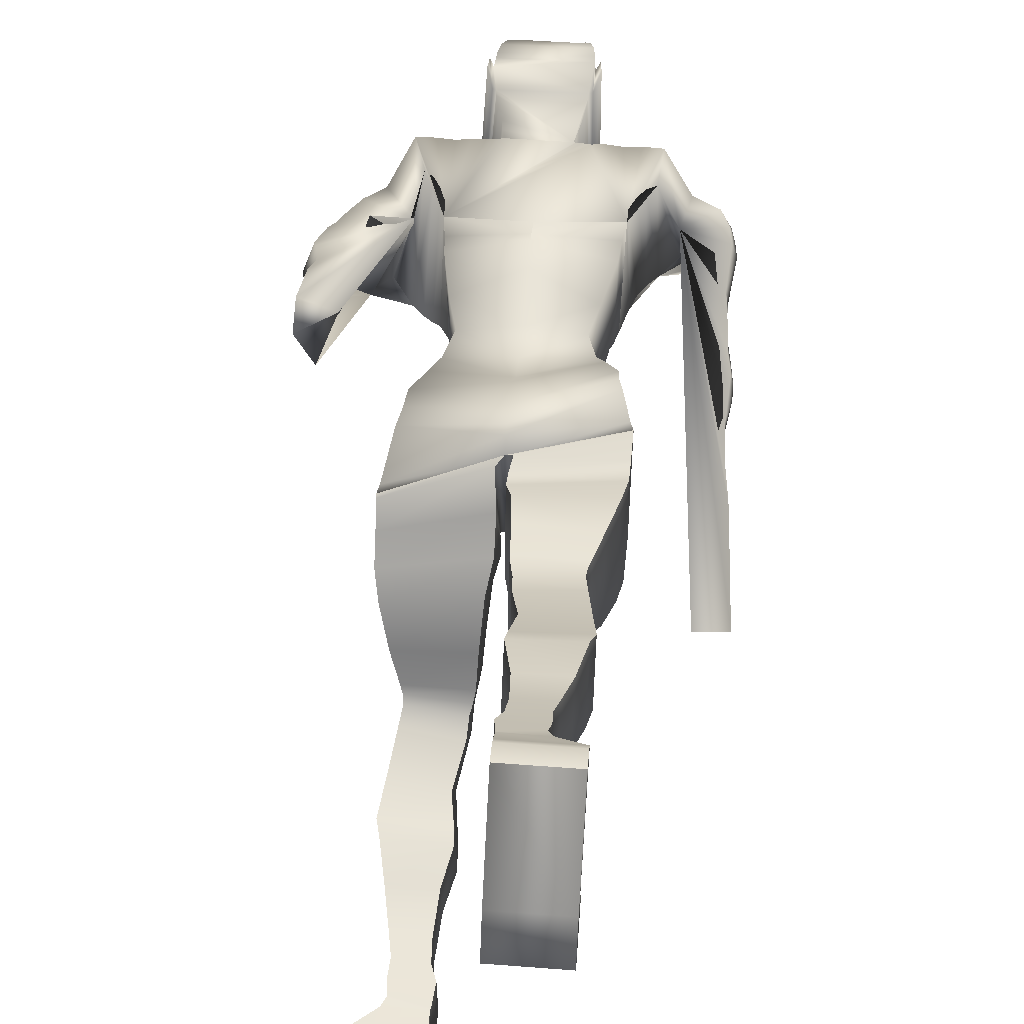
<metadata>
{"format":"obj","ext":"obj","renderer":"f3d","projection":"perspective","resolution":1024,"background":"white","views":[{"elev":52.0,"azim":4.8,"up":"+Z"}]}
</metadata>
<code>
o Cube_Cube.001
v 0.6035 6.02 -2.563
v 0.6035 6.015 -1.615
v 0.6715 7.02 -2.661
v 0.7119 7.072 -1.62
v 0.6039 6.63 -2.668
v 0.519 6.318 -2.578
v 0.6035 6.613 -1.652
v 0.519 6.32 -1.695
v 0.7323 7.403 -2.873
v 0.7607 7.419 -1.52
v 0.7304 7.298 -1.618
v 0.6979 7.215 -2.803
v 0.8057 7.677 -2.869
v 0.7664 7.483 -1.429
v 0.8694 7.786 -2.866
v 0.8296 7.586 -1.388
v 0.9421 7.868 -2.821
v 0.9003 7.647 -1.358
v 1.039 7.952 -2.732
v 0.99 7.696 -1.351
v 1.204 7.973 -2.493
v 1.268 7.921 -2.375
v 1.197 7.693 -1.852
v 1.368 7.929 -2.488
v 1.243 7.685 -1.871
v 1.395 7.863 -2.55
v 1.227 7.686 -1.92
v 1.531 7.703 -2.652
v 1.5 7.492 -1.901
v 1.608 7.44 -2.787
v 1.556 7.312 -2.199
v 1.629 7.283 -2.884
v 1.587 7.167 -2.294
v 1.591 7.062 -3.053
v 1.586 6.955 -2.428
v 1.632 6.725 -3.159
v 1.636 6.667 -2.59
v 1.663 6.457 -3.239
v 1.66 6.432 -2.735
v 1.506 6.212 -3.535
v 1.542 6.047 -2.967
v 1.564 6.026 -3.549
v 1.538 5.862 -3.068
v 1.449 5.909 -3.787
v 1.436 5.671 -3.165
v 1.834 5.165 -3.994
v 1.509 4.832 -3.612
v 1.836 4.862 -3.615
v 1.751 5.832 -3.406
v 1.754 5.78 -3.133
v 1.731 5.966 -3.336
v 1.734 5.912 -3.062
v 1.698 6.163 -3.232
v 1.699 6.107 -2.956
v 1.686 6.364 -3.123
v 1.684 6.304 -2.848
v 1.681 6.49 -3.052
v 1.682 6.434 -2.775
v 1.732 6.719 -2.884
v 1.696 6.655 -2.651
v 1.733 6.83 -2.805
v 1.701 6.77 -2.568
v 1.703 6.971 -2.709
v 1.663 6.9 -2.458
v 1.644 7.213 -2.56
v 1.641 7.165 -2.28
v 1.643 7.393 -2.427
v 1.615 7.317 -2.161
v 1.696 7.724 -2.19
v 1.643 7.658 -1.959
v 1.669 7.842 -2.122
v 1.615 7.782 -1.889
v 1.633 7.938 -2.06
v 1.528 7.937 -1.841
v 1.421 8.112 -1.969
v 1.286 8.091 -1.853
v 1.094 8.222 -2.155
v 1.023 8.154 -1.38
v 0.8833 8.225 -2.177
v 0.8383 8.167 -1.385
v 0.7034 8.205 -2.197
v 0.6794 8.16 -1.392
v 0.5789 8.25 -2.646
v 0.5393 8.215 -1.432
v 0.4398 8.299 -2.663
v 0.4043 8.251 -1.48
v 0.3503 8.356 -2.675
v 0.3289 8.325 -1.543
v 0.2894 8.41 -2.682
v 0.2749 8.394 -1.612
v 0.2642 8.485 -2.683
v 0.2491 8.465 -1.678
v 0.254 8.576 -2.684
v 0.2422 8.527 -1.738
v 0.2758 8.744 -2.679
v 0.2658 8.656 -1.764
v 0.2833 8.873 -2.715
v 0.2744 8.772 -1.759
v 0.3208 8.901 -2.73
v 0.3121 8.846 -1.739
v 0.335 8.953 -2.729
v 0.3262 8.916 -1.702
v 0.3465 8.987 -2.723
v 0.3373 8.972 -1.655
v 0.3493 9.005 -2.736
v 0.3399 9.012 -1.626
v 0.3842 9.046 -2.788
v 0.3748 9.02 -1.626
v 0.4246 9.105 -2.792
v 0.4153 9.061 -1.602
v 0.4446 9.164 -2.74
v 0.4355 9.142 -1.575
v 0.4443 9.247 -2.694
v 0.4352 9.222 -1.55
v 0.4296 9.282 -2.684
v 0.4206 9.31 -1.533
v 0.3917 9.247 -2.694
v 0.3831 9.222 -1.55
v 0.38 9.282 -2.685
v 0.3715 9.31 -1.534
v 0.3767 9.427 -2.685
v 0.3687 9.385 -1.537
v 0.3559 9.59 -2.66
v 0.3486 9.495 -1.546
v 0.3263 9.699 -2.6
v 0.3209 9.628 -1.623
v 0.2645 9.815 -2.457
v 0.2615 9.764 -1.739
v 0.1359 9.851 -2.322
v 0.135 9.846 -1.916
v 0.03666 9.859 -2.252
v 0.03655 9.872 -2.042
v 0.6854 5.831 -2.533
v 0.8023 5.545 -2.431
v 0.8088 5.351 -2.354
v 0.8091 5.352 -1.086
v 0.8024 5.567 -1.247
v 0.6854 5.827 -1.45
v 0.8448 5.153 -2.26
v 0.8452 5.218 -1.046
v 0.9234 4.836 -2.23
v 0.9235 4.926 -1.085
v 0.9515 4.703 -2.23
v 0.9515 4.884 -1.127
v 0.9506 4.858 -1.122
v 0.04719 4.786 -2.427
v 0.04923 4.725 -1.325
v 0.9506 4.67 -2.225
v 0.9476 4.673 -1.24
v 0.01895 4.555 -2.356
v 0.02007 4.616 -1.402
v 0.9476 4.467 -2.208
v 0.9446 4.209 -2.151
v 0.01783 4.414 -1.302
v 0.01739 4.268 -2.251
v 0.9446 4.435 -1.185
v 0.9009 3.947 -2.068
v 0.07377 4.204 -1.159
v 0.07355 3.972 -2.113
v 0.9009 4.196 -1.106
v 0.809 3.828 -1.029
v 0.809 3.582 -1.885
v 0.1072 3.599 -1.89
v 0.1072 3.847 -1.029
v 0.7216 3.524 -1.002
v 0.1216 3.325 -1.679
v 0.1216 3.522 -1.001
v 0.7216 3.327 -1.679
v 0.1397 3.229 -1.606
v 0.1397 3.395 -0.9673
v 0.6986 3.277 -1.644
v 0.6986 3.439 -0.9809
v 0.6909 3.34 -0.9527
v 0.1635 3.118 -1.541
v 0.6909 3.18 -1.56
v 0.1635 3.277 -0.9334
v 0.7191 2.981 -1.492
v 0.1723 3.08 -0.8236
v 0.1723 2.911 -1.442
v 0.7191 3.15 -0.8666
v 0.2512 2.684 -0.5689
v 0.7737 2.585 -1.171
v 0.2512 2.515 -1.156
v 0.7737 2.753 -0.6283
v 0.8163 2.441 -0.407
v 0.205 2.145 -1.002
v 0.205 2.397 -0.3836
v 0.8163 2.235 -1.03
v 0.1902 1.924 -0.9005
v 0.7774 2.3 -0.3038
v 0.1902 2.26 -0.2817
v 0.7774 2.022 -0.9542
v 0.7016 1.896 -0.1584
v 0.2658 1.618 -0.6439
v 0.2658 1.895 -0.1551
v 0.7016 1.622 -0.6526
v 0.2867 1.251 -0.3064
v 0.2867 1.534 0.07426
v 0.6256 1.547 0.06062
v 0.6256 1.322 -0.3558
v 0.5865 1.115 -0.2236
v 0.5865 1.37 0.1842
v 0.2738 1.046 -0.1872
v 0.2738 1.338 0.2064
v 0.2179 0.9218 -0.142
v 0.2179 1.21 0.2927
v 0.5951 0.9256 -0.1446
v 0.5951 1.213 0.29
v 0.2373 0.5149 -0.1596
v 0.2373 1.031 0.4202
v 0.5762 1.094 0.376
v 0.5762 0.7669 -0.08132
v 0.6182 1.018 0.4291
v 0.241 1.017 0.4295
v 0.6182 0.2958 -0.2903
v 0.241 0.2953 -0.2899
v 0.2417 0.06872 -0.1469
v 0.8551 0.8615 0.5882
v 0.2417 0.861 0.5885
v 0.8551 0.06924 -0.1473
v 0.2418 0.05746 -0.1348
v 0.8551 0.7988 0.645
v 0.2418 0.7983 0.6453
v 0.8551 0.05797 -0.1351
v 0.8552 0.01632 -0.09557
v 0.8552 0.6221 0.6812
v 0.2418 0.0158 -0.09521
v 0.2418 0.6215 0.6816
v 0.855 0.2933 -0.2911
v 0.8551 -0.1054 -0.521
v 0.2417 -0.1059 -0.5206
v 0.8551 -0.1167 -0.5088
v 0.2418 -0.1172 -0.5085
v 0.2418 -0.1589 -0.4689
v 0.8552 -0.1583 -0.4693
v 0.2416 0.2927 -0.2907
v 0.855 -0.07527 -0.5534
v 0.2416 -0.07579 -0.553
v -0.6373 6.016 -2.638
v -0.6372 6.011 -1.732
v -0.6754 6.993 -2.702
v -0.721 7.098 -1.663
v -0.01407 7.182 -2.905
v -0.0164 6.047 -2.638
v -0.01612 7.177 -1.548
v -0.01613 6.043 -1.721
v -0.6232 6.65 -2.677
v -0.5519 6.316 -2.609
v -0.6357 6.613 -1.66
v -0.5517 6.319 -1.732
v -0.01548 6.752 -2.687
v -0.01612 6.427 -2.636
v -0.01612 6.885 -1.569
v -0.01612 6.398 -1.732
v 0.01052 7.612 -2.961
v -0.01432 7.47 -1.636
v -0.7374 7.312 -1.707
v -0.01612 7.271 -1.57
v -0.6952 7.141 -2.869
v -0.006558 7.407 -2.954
v -0.7251 7.289 -2.962
v -0.7592 7.466 -1.636
v -0.816 7.465 -3.005
v -0.7579 7.58 -1.577
v -0.8893 7.515 -3.017
v -0.8145 7.733 -1.567
v -0.9676 7.546 -2.977
v -0.8788 7.829 -1.549
v -1.064 7.575 -2.885
v -0.9597 7.897 -1.54
v -1.19 7.541 -2.599
v -1.203 7.458 -2.404
v -1.043 7.701 -1.928
v -1.338 7.333 -2.408
v -1.033 7.607 -1.891
v -1.369 7.201 -2.364
v -1.049 7.49 -1.833
v -1.528 6.966 -2.177
v -1.366 7.374 -1.578
v -1.591 6.641 -1.913
v -1.386 7.014 -1.546
v -1.59 6.44 -1.765
v -1.376 6.839 -1.426
v -1.53 6.149 -1.592
v -1.267 6.571 -1.243
v -1.554 5.928 -1.293
v -1.358 6.343 -1.026
v -1.571 5.778 -1.067
v -1.352 6.121 -0.8358
v -1.561 5.511 -1.044
v -1.371 5.899 -0.6584
v -1.578 5.421 -0.8759
v -1.389 5.764 -0.5519
v -1.502 5.144 -0.9119
v -1.27 5.578 -0.464
v -1.582 4.748 -0.1119
v -1.241 4.805 0.09275
v -1.554 4.855 0.1782
v -1.665 5.479 -0.5874
v -1.609 5.698 -0.4405
v -1.661 5.6 -0.678
v -1.606 5.819 -0.5316
v -1.66 5.78 -0.8183
v -1.597 5.998 -0.6674
v -1.684 5.966 -0.9597
v -1.611 6.186 -0.8023
v -1.711 6.085 -1.056
v -1.644 6.328 -0.9021
v -1.766 6.321 -1.191
v -1.685 6.513 -1.053
v -1.784 6.444 -1.275
v -1.709 6.635 -1.139
v -1.774 6.593 -1.393
v -1.687 6.8 -1.237
v -1.741 6.868 -1.613
v -1.671 7.07 -1.426
v -1.698 7.051 -1.726
v -1.622 7.238 -1.534
v -1.653 7.38 -1.877
v -1.568 7.534 -1.705
v -1.613 7.509 -1.941
v -1.526 7.66 -1.766
v -1.585 7.651 -1.987
v -1.481 7.795 -1.825
v -1.472 7.937 -2.023
v -1.309 8.055 -1.933
v -1.179 8.146 -2.263
v -1.069 8.204 -1.465
v -0.973 8.196 -2.278
v -0.8874 8.216 -1.471
v -0.8282 8.208 -2.291
v -0.7286 8.203 -1.472
v -0.8361 8.231 -2.749
v -0.599 8.251 -1.495
v -0.6711 8.304 -2.744
v -0.4786 8.282 -1.524
v -0.5772 8.369 -2.74
v -0.4102 8.354 -1.58
v -0.5103 8.425 -2.736
v -0.3674 8.422 -1.643
v -0.4746 8.495 -2.731
v -0.3489 8.491 -1.705
v -0.4574 8.578 -2.727
v -0.3433 8.55 -1.764
v -0.48 8.732 -2.717
v -0.375 8.673 -1.79
v -0.4742 8.852 -2.746
v -0.3885 8.785 -1.785
v -0.5078 8.876 -2.758
v -0.4275 8.855 -1.764
v -0.5194 8.925 -2.756
v -0.4431 8.923 -1.726
v -0.5287 8.957 -2.749
v -0.455 8.977 -1.678
v -0.5315 8.973 -2.761
v -0.4582 9.016 -1.65
v -0.5658 9.008 -2.811
v -0.4922 9.023 -1.649
v -0.6028 9.063 -2.812
v -0.5311 9.061 -1.624
v -0.6183 9.122 -2.76
v -0.5513 9.139 -1.596
v -0.6157 9.204 -2.712
v -0.5519 9.218 -1.57
v -0.6015 9.239 -2.703
v -0.539 9.304 -1.553
v -0.5609 9.209 -2.713
v -0.4979 9.22 -1.571
v -0.5479 9.244 -2.704
v -0.4848 9.307 -1.553
v -0.5405 9.387 -2.702
v -0.4805 9.38 -1.555
v -0.5138 9.55 -2.675
v -0.4585 9.488 -1.563
v -0.4794 9.662 -2.615
v -0.4187 9.62 -1.636
v -0.3845 9.791 -2.468
v -0.337 9.757 -1.748
v -0.2088 9.842 -2.328
v -0.1694 9.845 -1.917
v -0.07511 9.858 -2.253
v -0.0685 9.872 -2.042
v -0.0159 9.868 -2.252
v -0.01601 9.881 -2.042
v -0.9927 4.506 -1.633
v -0.02228 5.147 -2.517
v -0.01844 5.455 -2.647
v -0.01707 5.749 -2.676
v -0.7207 5.828 -2.621
v -0.841 5.553 -2.606
v -0.8489 5.375 -2.558
v -0.8487 5.174 -1.377
v -0.8409 5.462 -1.498
v -0.7207 5.782 -1.636
v -0.0171 5.73 -1.589
v -0.01939 5.433 -1.298
v -0.01864 5.074 -1.154
v -0.8859 5.203 -2.482
v -0.01865 4.914 -1.182
v -0.0226 5.031 -2.491
v -0.8852 4.98 -1.371
v -0.965 5.037 -2.473
v -0.01877 4.835 -1.225
v -0.02251 4.953 -2.488
v -0.9645 4.544 -1.564
v -0.9933 4.992 -2.515
v -0.02211 4.86 -2.464
v -0.01925 4.736 -1.348
v -0.09101 4.854 -2.485
v -0.9918 4.473 -1.649
v -0.08809 4.656 -1.394
v -0.9924 4.978 -2.523
v -0.9891 4.349 -1.898
v -0.06229 4.848 -2.55
v -0.06003 4.444 -1.696
v -0.9894 4.943 -2.607
v -0.9864 4.861 -2.775
v -0.0602 4.811 -2.726
v -0.05859 4.214 -1.962
v -0.9864 4.163 -2.13
v -0.9427 4.744 -2.98
v -0.116 4.746 -2.964
v -0.9427 3.995 -2.356
v -0.1147 4.025 -2.225
v -0.149 4.532 -3.281
v -0.8508 3.81 -2.714
v -0.1488 3.826 -2.7
v -0.8508 4.521 -3.288
v -0.1634 4.241 -3.481
v -0.7634 3.71 -3.035
v -0.1634 3.714 -3.048
v -0.7634 4.243 -3.475
v -0.7404 4.192 -3.513
v -0.1815 3.648 -3.141
v -0.1815 4.135 -3.554
v -0.7404 3.672 -3.111
v -0.7327 4.073 -3.582
v -0.2053 3.583 -3.222
v -0.2053 4.017 -3.64
v -0.7327 3.622 -3.183
v -0.2141 3.409 -3.312
v -0.2141 3.791 -3.765
v -0.7609 3.48 -3.285
v -0.7609 3.878 -3.737
v -0.8155 3.357 -3.851
v -0.2929 3.303 -3.879
v -0.8155 3.077 -3.417
v -0.2929 2.999 -3.43
v -0.2468 2.949 -4.068
v -0.8581 3.013 -4.036
v -0.8581 2.739 -3.478
v -0.2468 2.711 -3.483
v -0.8192 2.763 -4.131
v -0.232 2.713 -4.142
v -0.8192 2.582 -3.486
v -0.232 2.542 -3.492
v -0.7433 2.318 -4.112
v -0.3076 2.228 -3.608
v -0.3076 2.321 -4.119
v -0.7433 2.23 -3.61
v -0.6674 1.836 -3.648
v -0.3285 1.832 -4.083
v -0.3285 1.818 -3.643
v -0.6674 1.918 -4.078
v -0.3156 1.597 -4.115
v -0.3156 1.584 -3.643
v -0.6283 1.623 -3.654
v -0.6283 1.674 -4.101
v -0.2597 1.471 -4.157
v -0.2597 1.429 -3.637
v -0.6369 1.476 -4.156
v -0.6369 1.434 -3.644
v -0.2791 1.21 -3.647
v -0.618 1.312 -4.204
v -0.2791 1.162 -4.421
v -0.618 1.287 -3.643
v -0.66 1.07 -4.659
v -0.2828 1.194 -3.648
v -0.2828 1.069 -4.66
v -0.66 1.194 -3.648
v -0.8969 0.973 -3.619
v -0.2835 0.8027 -4.687
v -0.8969 0.8034 -4.687
v -0.2835 0.9724 -3.619
v -0.8969 0.8886 -3.613
v -0.2835 0.7864 -4.684
v -0.2835 0.8879 -3.613
v -0.8969 0.787 -4.684
v -0.897 0.7272 -3.694
v -0.2836 0.7292 -4.679
v -0.8968 1.068 -4.662
v -0.2836 0.7265 -3.694
v -0.897 0.7298 -4.679
v -0.8969 0.8965 -5.089
v -0.2835 0.8959 -5.089
v -0.8969 0.8802 -5.086
v -0.2835 0.8795 -5.086
v -0.2836 0.8223 -5.081
v -0.897 0.823 -5.081
v -0.2834 1.068 -4.662
v -0.2834 0.9396 -5.096
v -0.8968 0.9402 -5.095
f 252 6 1 244
f 6 8 2 1
f 8 254 246 2
f 243 3 5 251
f 251 5 6 252
f 3 4 7 5
f 5 7 8 6
f 4 245 253 7
f 7 253 254 8
f 10 9 255 256
f 258 11 10 256
f 11 12 9 10
f 12 260 255 9
f 245 4 11 258
f 4 3 12 11
f 3 243 260 12
f 14 13 15 16
f 16 15 17 18
f 18 17 19 20
f 23 25 27 29 31 33 35 37 39 41 43 45 47 48 50 52 54 56 58 60 62 64 66 68 70 72 74 76
f 10 14 16 18 20 78 80 82 84 86 256
f 23 22 24 25
f 25 24 26 27
f 27 26 28 29
f 29 28 30 31
f 31 30 32 33
f 33 32 34 35
f 35 34 36 37
f 37 36 38 39
f 39 38 40 41
f 41 40 42 43
f 43 42 44 45
f 45 44 46 47
f 44 49 50
f 50 49 51 52
f 52 51 53 54
f 54 53 55 56
f 56 55 57 58
f 58 57 59 60
f 60 59 61 62
f 62 61 63 64
f 64 63 65 66
f 66 65 67 68
f 68 67 69 70
f 70 69 71 72
f 72 71 73 74
f 74 73 75 76
f 76 75 77 78
f 78 77 79 80
f 80 79 81 82
f 82 81 83 84
f 84 83 85 86
f 86 85 87 88
f 88 87 89 90
f 90 89 91 92
f 92 91 93 94
f 94 93 95 96
f 96 95 97 98
f 98 97 99 100
f 100 99 101 102
f 102 101 103 104
f 104 103 105 106
f 106 105 107 108
f 108 107 109 110
f 110 109 111 112
f 112 111 113 114
f 114 113 115 116
f 116 115 117 118
f 118 117 119 120
f 120 119 121 122
f 122 121 123 124
f 124 123 125 126
f 126 125 127 128
f 128 127 129 130
f 130 129 131 132
f 132 131 383 384
f 23 76 78 20
f 47 46 44 50 48
f 244 1 133 388
f 388 133 134 387
f 387 134 135 386
f 2 246 395 138
f 138 395 396 137
f 137 396 397 136
f 1 2 138 133
f 133 138 137 134
f 134 137 136 135
f 386 135 139 400
f 136 397 399 140
f 135 136 140 139
f 400 139 141 404
f 140 399 403 142
f 139 140 142 141
f 167 166 169 170
f 195 194 197 198
f 228 227 225 226
f 252 244 239 248
f 248 239 240 250
f 250 240 246 254
f 260 255 256 258
f 243 251 247 241
f 251 252 248 247
f 241 247 249 242
f 247 248 250 249
f 242 249 253 245
f 249 250 254 253
f 245 258 257 242
f 242 257 259 241
f 243 260 258 245
f 241 259 260 243
f 262 264 263 261
f 264 266 265 263
f 266 268 267 265
f 268 270 269 267
f 273 326 324 322 320 318 316 314 312 310 308 306 304 302 300 298 297 295 293 291 289 287 285 283 281 279 277 275
f 328 326 273 270
f 273 275 274 272
f 275 277 276 274
f 277 279 278 276
f 279 281 280 278
f 281 283 282 280
f 283 285 284 282
f 285 287 286 284
f 287 289 288 286
f 289 291 290 288
f 291 293 292 290
f 293 295 294 292
f 295 297 296 294
f 300 302 301 299
f 302 304 303 301
f 304 306 305 303
f 306 308 307 305
f 308 310 309 307
f 310 312 311 309
f 312 314 313 311
f 314 316 315 313
f 316 318 317 315
f 318 320 319 317
f 320 322 321 319
f 322 324 323 321
f 324 326 325 323
f 326 328 327 325
f 328 330 329 327
f 330 332 331 329
f 332 334 333 331
f 334 336 335 333
f 336 338 337 335
f 338 340 339 337
f 340 342 341 339
f 342 344 343 341
f 344 346 345 343
f 346 348 347 345
f 348 350 349 347
f 350 352 351 349
f 352 354 353 351
f 354 356 355 353
f 356 358 357 355
f 358 360 359 357
f 360 362 361 359
f 362 364 363 361
f 364 366 365 363
f 366 368 367 365
f 368 370 369 367
f 370 372 371 369
f 372 374 373 371
f 374 376 375 373
f 376 378 377 375
f 378 380 379 377
f 380 382 381 379
f 382 384 383 381
f 20 19 21 22 23
f 244 388 389 239
f 388 387 390 389
f 387 386 391 390
f 240 394 395 246
f 394 393 396 395
f 393 392 397 396
f 239 389 394 240
f 389 390 393 394
f 390 391 392 393
f 386 400 398 391
f 392 401 399 397
f 391 398 401 392
f 400 404 402 398
f 401 405 403 399
f 398 402 405 401
f 424 427 426 423
f 452 456 455 451
f 404 141 143 407
f 10 9 13 14
f 142 403 408 144
f 141 142 144 143
f 408 144 145 147
f 407 143 148 146
f 408 407 146 147
f 143 144 145 148
f 147 145 149 151
f 146 148 152 150
f 147 146 150 151
f 148 145 149 152
f 151 149 156 154
f 150 152 153 155
f 151 150 155 154
f 152 149 156 153
f 154 156 160 158
f 155 153 157 159
f 154 155 159 158
f 153 156 160 157
f 158 160 161 164
f 159 157 162 163
f 158 159 163 164
f 157 160 161 162
f 164 161 165 167
f 163 162 168 166
f 164 163 166 167
f 162 161 165 168
f 167 165 172 170
f 166 168 171 169
f 168 165 172 171
f 170 172 173 176
f 169 171 175 174
f 170 169 174 176
f 171 172 173 175
f 176 173 180 178
f 174 175 177 179
f 176 174 179 178
f 175 173 180 177
f 178 180 184 181
f 179 177 182 183
f 178 179 183 181
f 177 180 184 182
f 181 184 185 187
f 183 182 188 186
f 181 183 186 187
f 182 184 185 188
f 187 185 190 191
f 186 188 192 189
f 187 186 189 191
f 188 185 190 192
f 191 190 193 195
f 189 192 196 194
f 191 189 194 195
f 192 190 193 196
f 195 193 199 198
f 194 196 200 197
f 196 193 199 200
f 198 199 202 204
f 197 200 201 203
f 198 197 203 204
f 200 199 202 201
f 204 202 208 206
f 203 201 207 205
f 204 203 205 206
f 201 202 208 207
f 206 208 211 210
f 205 207 212 209
f 206 205 209 210
f 207 208 211 212
f 210 211 213 214
f 209 212 215 216
f 210 209 216 214
f 212 211 213 215
f 214 213 218 219
f 216 215 220 217
f 214 216 217 219
f 215 213 218 220
f 230 231 238 237
f 219 218 222 223
f 224 225 235 232
f 220 224 232 230
f 221 217 231 233
f 219 217 221 223
f 220 218 222 224
f 225 227 234 235
f 223 222 226 228
f 227 221 233 234
f 223 221 227 228
f 224 222 226 225
f 231 230 232 233
f 233 232 235 234
f 236 229 237 238
f 231 217 236 238
f 220 230 237 229
f 217 220 229 236
f 404 407 406 402
f 262 256 255 261
f 258 256 262 257
f 257 262 261 259
f 259 261 255 260
f 270 273 272 271 269
f 405 385 408 403
f 402 406 385 405
f 408 411 410 385
f 407 409 412 406
f 408 411 409 407
f 406 412 410 385
f 411 415 413 410
f 409 414 416 412
f 411 415 414 409
f 412 416 413 410
f 415 419 420 413
f 414 418 417 416
f 415 419 418 414
f 416 417 420 413
f 419 424 423 420
f 418 422 421 417
f 419 424 422 418
f 417 421 423 420
f 422 425 428 421
f 424 427 425 422
f 421 428 426 423
f 427 431 430 426
f 425 429 432 428
f 427 431 429 425
f 428 432 430 426
f 431 434 436 430
f 429 435 433 432
f 431 434 435 429
f 432 433 436 430
f 434 438 440 436
f 435 439 437 433
f 434 438 439 435
f 433 437 440 436
f 438 441 443 440
f 439 442 444 437
f 438 441 442 439
f 437 444 443 440
f 441 448 447 443
f 442 446 445 444
f 441 448 446 442
f 444 445 447 443
f 448 452 451 447
f 446 449 450 445
f 448 452 449 446
f 445 450 451 447
f 449 454 453 450
f 452 456 454 449
f 450 453 455 451
f 456 458 460 455
f 454 459 457 453
f 456 458 459 454
f 453 457 460 455
f 458 463 461 460
f 459 462 464 457
f 458 463 462 459
f 457 464 461 460
f 463 466 467 461
f 462 465 468 464
f 463 466 465 462
f 464 468 467 461
f 466 470 472 467
f 465 469 471 468
f 466 470 469 465
f 468 471 472 467
f 470 473 476 472
f 469 475 474 471
f 470 473 475 469
f 471 474 476 472
f 473 478 480 476
f 475 479 477 474
f 473 478 479 475
f 474 477 480 476
f 478 484 481 480
f 479 482 483 477
f 478 484 482 479
f 477 483 481 480
f 494 502 501 495
f 484 487 485 481
f 488 496 499 493
f 483 494 496 488
f 486 497 495 482
f 484 487 486 482
f 483 488 485 481
f 492 489 493 490
f 493 499 498 490
f 487 492 489 485
f 490 498 497 486
f 487 492 490 486
f 488 493 489 485
f 495 497 496 494
f 497 498 499 496
f 500 501 502 491
f 495 501 500 482
f 483 491 502 494
f 482 500 491 483
f 130 132 384 382
f 382 380 130
f 122 124 372 370
f 124 126 374 372
f 126 128 130 378 376 374
f 378 130 380
f 120 122 370 368
f 108 110 112 114 116 118 120 106
f 358 356 368 366 364 362 360
f 368 356 106 120
f 92 94 96 98 100 102 104 106 356 354 352 350 348 346 344 342 340
f 262 256 86 88 90 92 340 338 336 334 332 330 328 270 268 266 264
f 297 298 296
f 296 298 300 299 294
f 276 278 280 282 284 286 288 290 292 294 299 301 303 305 307 309 311 313 315 317 319 321 323
f 269 271 272 274 276 323 325 327 329
f 329 331 333 269
f 26 69 67 65 63 61 59 57 55 53 51 49 44 42 40 38 36 34 32 30 28
f 83 333 335 337 339 341 343 345 347 349 351 353 355 357 359 361 363 365 367 369 371 373 375 377 379 381 383 131 129 127 125 123 121 119 117 115 113 111 109 107 105 103 101 99 97 95 93 91 89 87 85
f 19 79 77 75 73 71 69 26 24 22 21
f 13 83 81 79 19 17 15
f 255 261 263 265 267 269 333 83 13 9
l 255 383

</code>
